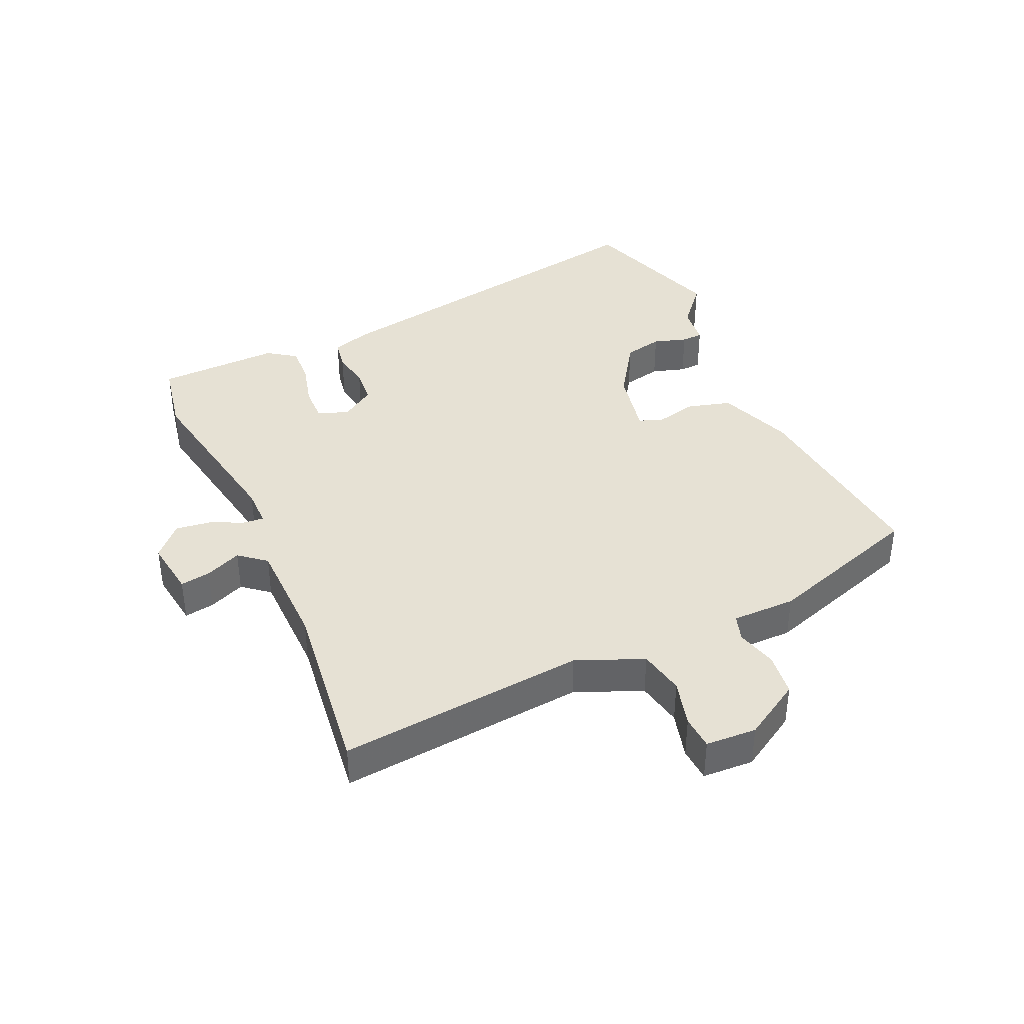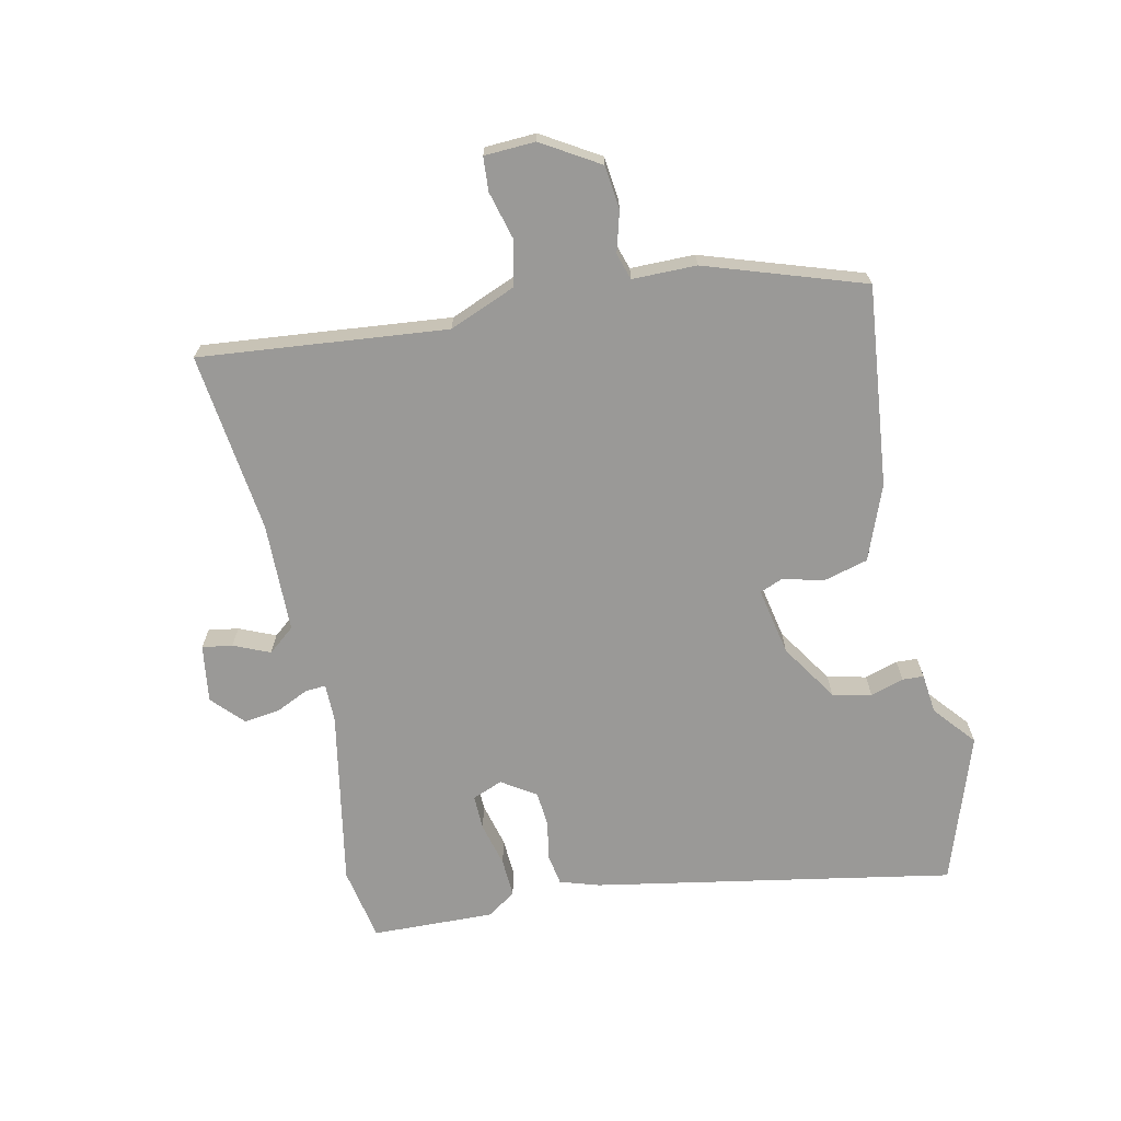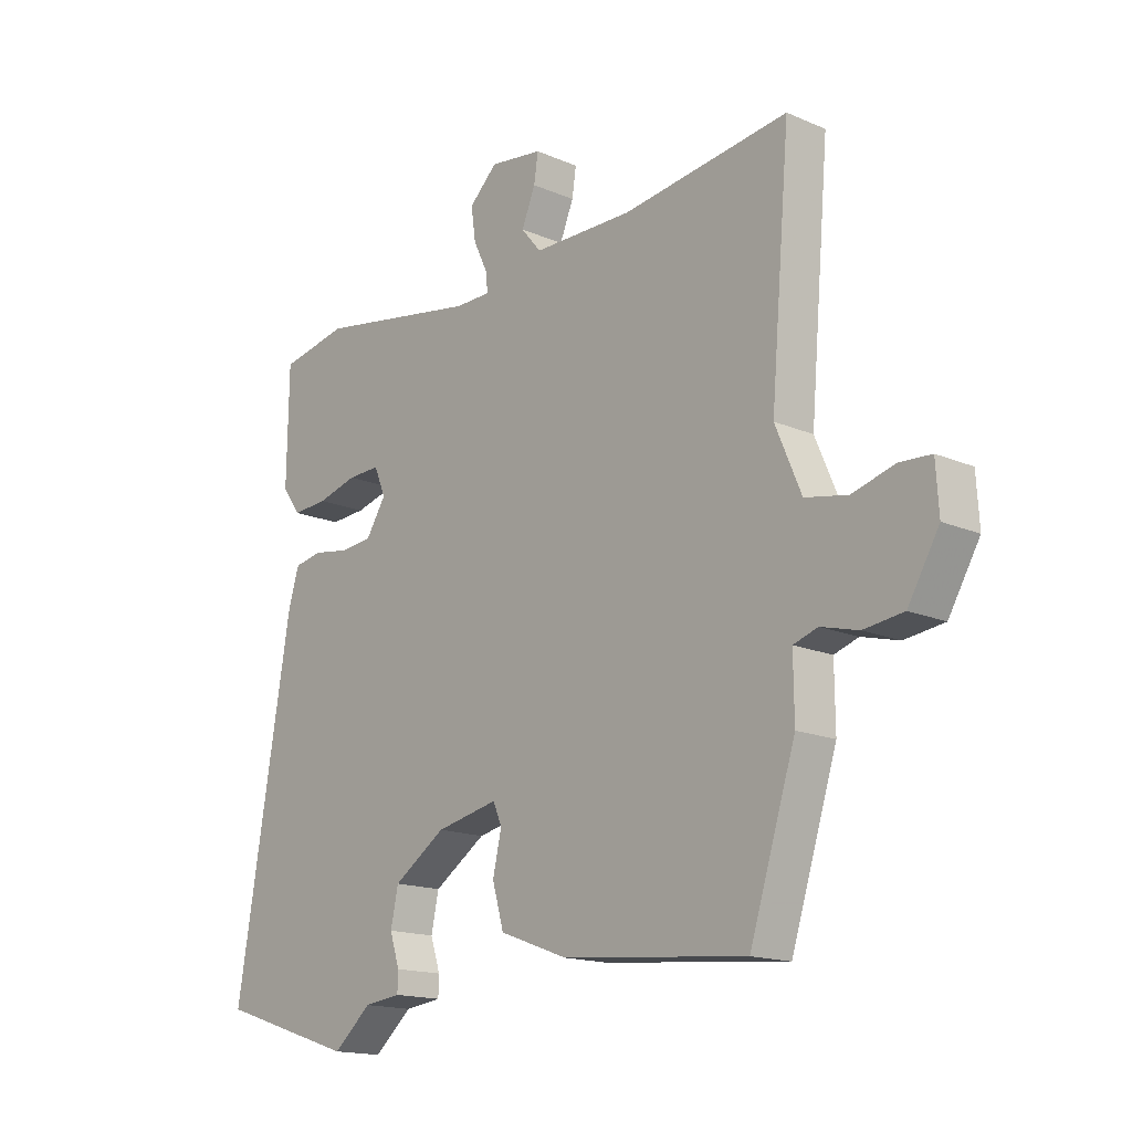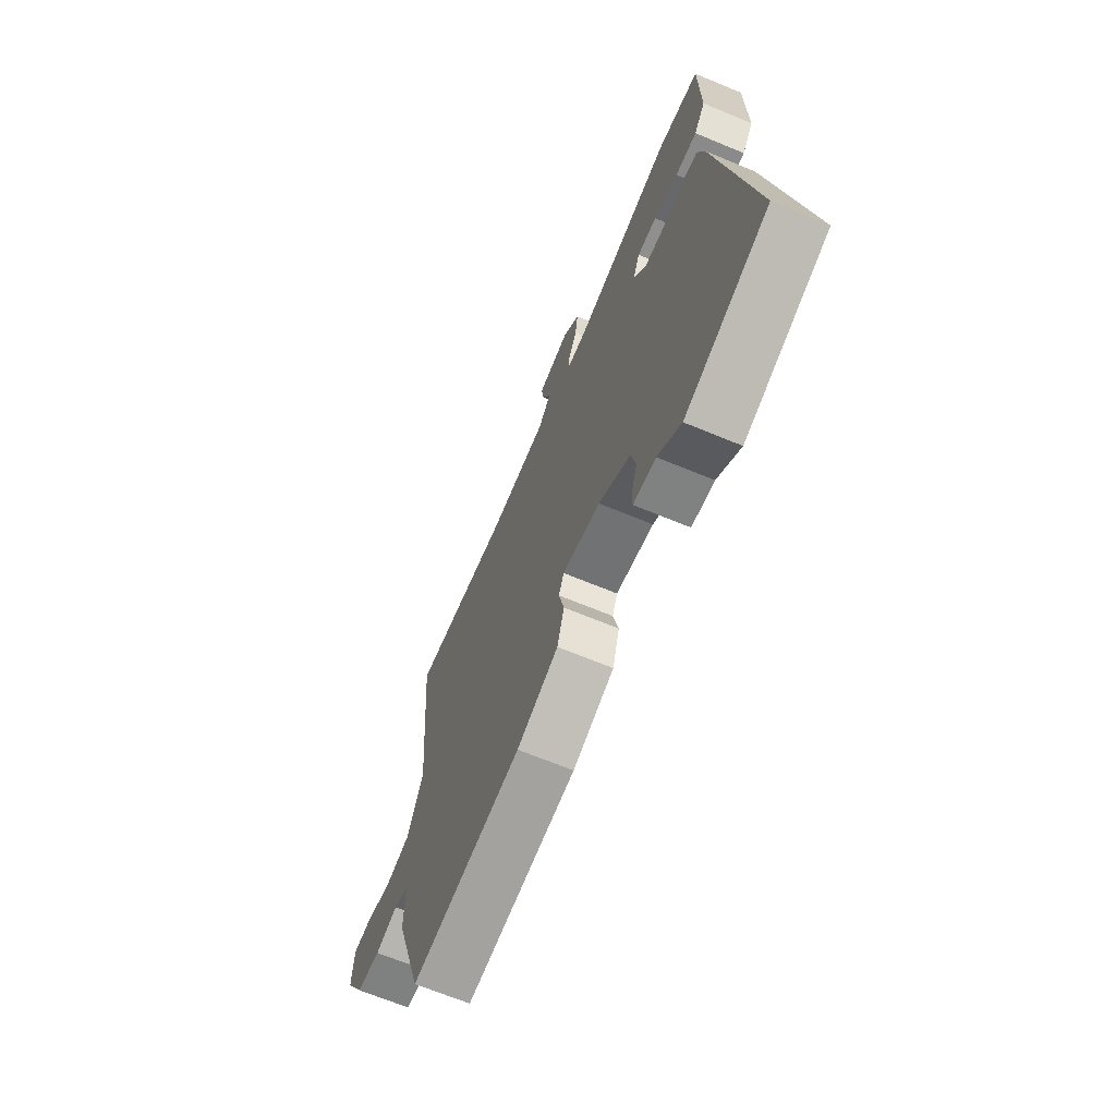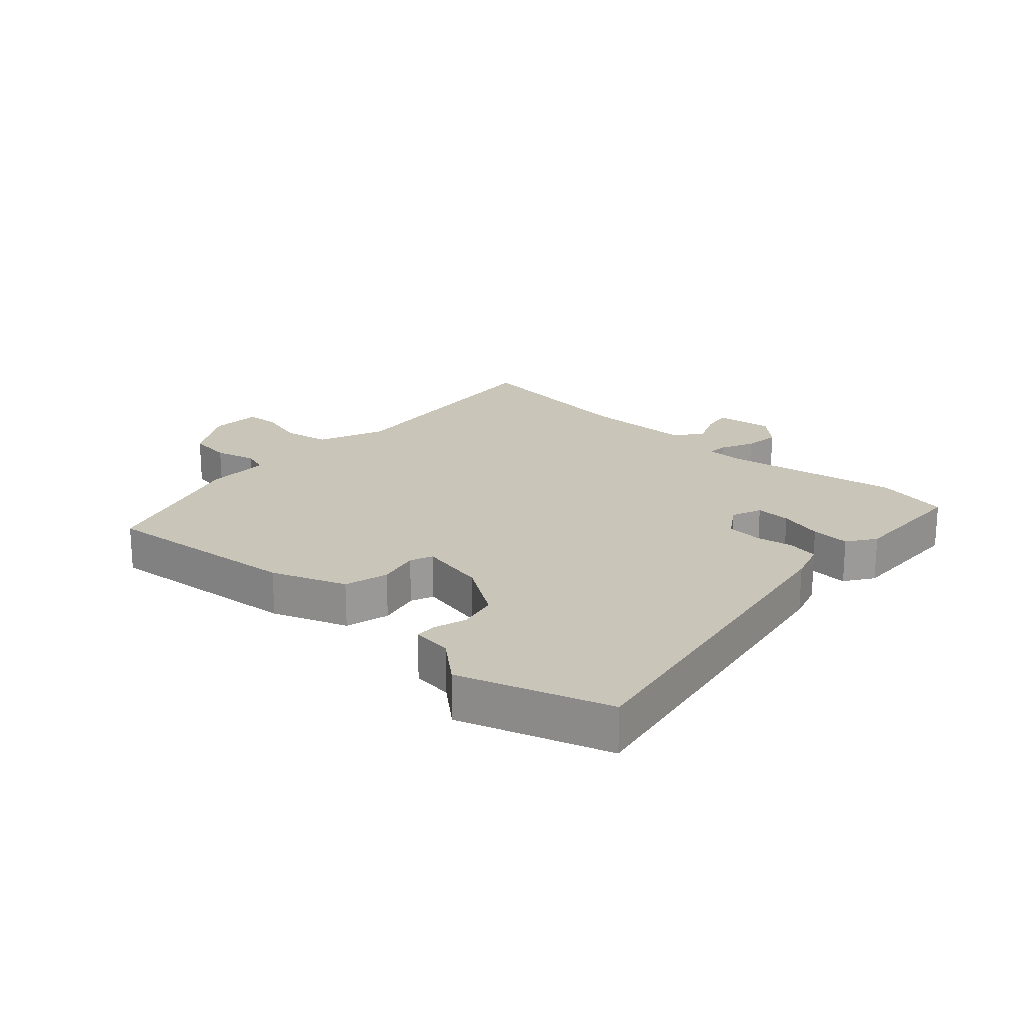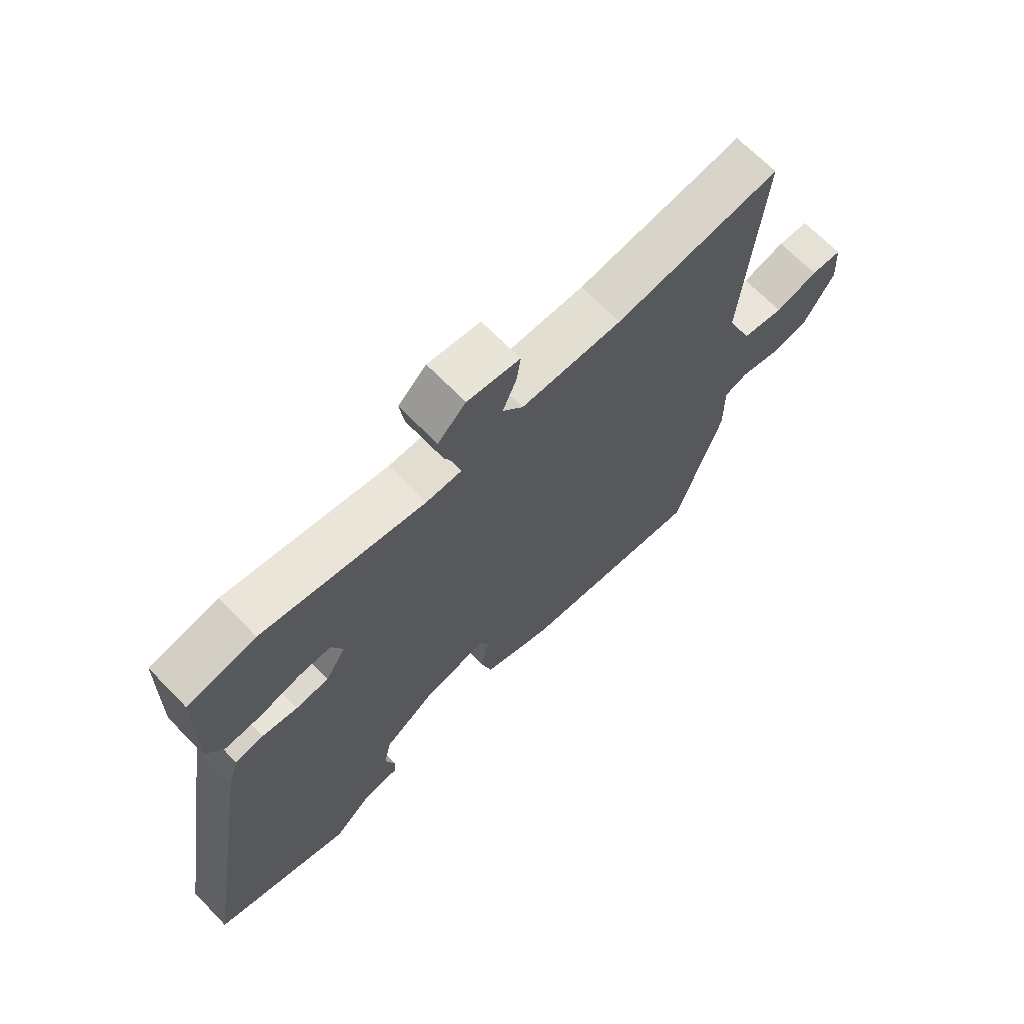
<metadata>
{"format":"obj","ext":"obj","renderer":"f3d","projection":"perspective","resolution":1024,"background":"white","views":[{"elev":39.3,"azim":65.2,"up":"+Y"},{"elev":-68.9,"azim":101.4,"up":"+Y"},{"elev":-16.0,"azim":48.3,"up":"+Z"},{"elev":-67.2,"azim":-112.6,"up":"+Z"},{"elev":20.7,"azim":-138.0,"up":"+Y"},{"elev":67.8,"azim":-44.2,"up":"+Z"}]}
</metadata>
<code>
v -0.529 0.07 0.494
v -0.411 0.07 0.518
v -0.128 0.07 0.47
v -0.067 0.07 0.471
v -0.07 0.07 0.504
v -0.095 0.07 0.556
v -0.103 0.07 0.613
v -0.054 0.07 0.66
v 0.038 0.07 0.648
v 0.031 0.07 0.6
v 0.007 0.07 0.542
v 0.042 0.07 0.5
v 0.217 0.07 0.499
v 0.505 0.07 0.538
v 0.471 0.07 0.144
v 0.516 0.07 0.038
v 0.589 0.07 0.024
v 0.664 0.07 0.045
v 0.718 0.07 0.042
v 0.723 0.07 -0.039
v 0.669 0.07 -0.131
v 0.6 0.07 -0.14
v 0.535 0.07 -0.123
v 0.493 0.07 -0.137
v 0.494 0.07 -0.239
v 0.414 0.07 -0.491
v 0.094 0.07 -0.461
v -0.025 0.07 -0.417
v -0.045 0.07 -0.347
v -0.03 0.07 -0.28
v -0.045 0.07 -0.244
v -0.153 0.07 -0.267
v -0.244 0.07 -0.328
v -0.257 0.07 -0.39
v -0.24 0.07 -0.443
v -0.241 0.07 -0.477
v -0.305 0.07 -0.485
v -0.371 0.07 -0.542
v -0.609 0.07 -0.465
v -0.513 0.07 0.108
v -0.494 0.07 0.171
v -0.445 0.07 0.18
v -0.384 0.07 0.17
v -0.327 0.07 0.175
v -0.292 0.07 0.23
v -0.312 0.07 0.278
v -0.368 0.07 0.276
v -0.438 0.07 0.257
v -0.5 0.07 0.253
v -0.532 0.07 0.298
v -0.529 0 0.494
v -0.411 0 0.518
v -0.128 0 0.47
v -0.067 0 0.471
v -0.07 0 0.504
v -0.095 0 0.556
v -0.103 0 0.613
v -0.054 0 0.66
v 0.038 0 0.648
v 0.031 0 0.6
v 0.007 0 0.542
v 0.042 0 0.5
v 0.217 0 0.499
v 0.505 0 0.538
v 0.471 0 0.144
v 0.516 0 0.038
v 0.589 0 0.024
v 0.664 0 0.045
v 0.718 0 0.042
v 0.723 0 -0.039
v 0.669 0 -0.131
v 0.6 0 -0.14
v 0.535 0 -0.123
v 0.493 0 -0.137
v 0.494 0 -0.239
v 0.414 0 -0.491
v 0.094 0 -0.461
v -0.025 0 -0.417
v -0.045 0 -0.347
v -0.03 0 -0.28
v -0.045 0 -0.244
v -0.153 0 -0.267
v -0.244 0 -0.328
v -0.257 0 -0.39
v -0.24 0 -0.443
v -0.241 0 -0.477
v -0.305 0 -0.485
v -0.371 0 -0.542
v -0.609 0 -0.465
v -0.513 0 0.108
v -0.494 0 0.171
v -0.445 0 0.18
v -0.384 0 0.17
v -0.327 0 0.175
v -0.292 0 0.23
v -0.312 0 0.278
v -0.368 0 0.276
v -0.438 0 0.257
v -0.5 0 0.253
v -0.532 0 0.298
f 1 2 3
f 50 1 3
f 49 50 3
f 48 49 3
f 47 48 3
f 46 47 3 4
f 45 46 4
f 44 45 4
f 41 42 43
f 40 41 43
f 39 40 43
f 38 39 43
f 37 38 43
f 37 43 44
f 34 35 36 37
f 33 34 37 44
f 32 33 44 4
f 28 29 30
f 27 28 30
f 26 27 30
f 25 26 30
f 24 25 30
f 23 24 30 31
f 21 22 23
f 20 21 23
f 19 20 23
f 18 19 23
f 17 18 23
f 16 17 23 31
f 31 32 4
f 16 31 4
f 15 16 4
f 9 10 11
f 8 9 11
f 7 8 11
f 6 7 11
f 5 6 11
f 5 11 12
f 4 5 12
f 15 4 12 13
f 13 14 15
f 53 52 51
f 53 51 100
f 53 100 99
f 53 99 98
f 53 98 97
f 54 53 97 96
f 54 96 95
f 54 95 94
f 93 92 91
f 93 91 90
f 93 90 89
f 93 89 88
f 93 88 87
f 94 93 87
f 87 86 85 84
f 94 87 84 83
f 54 94 83 82
f 80 79 78
f 80 78 77
f 80 77 76
f 80 76 75
f 80 75 74
f 81 80 74 73
f 73 72 71
f 73 71 70
f 73 70 69
f 73 69 68
f 73 68 67
f 81 73 67 66
f 54 82 81
f 54 81 66
f 54 66 65
f 61 60 59
f 61 59 58
f 61 58 57
f 61 57 56
f 61 56 55
f 62 61 55
f 62 55 54
f 63 62 54 65
f 65 64 63
f 1 51 52 2
f 2 52 53 3
f 3 53 54 4
f 4 54 55 5
f 5 55 56 6
f 6 56 57 7
f 7 57 58 8
f 8 58 59 9
f 9 59 60 10
f 10 60 61 11
f 11 61 62 12
f 12 62 63 13
f 13 63 64 14
f 14 64 65 15
f 15 65 66 16
f 16 66 67 17
f 17 67 68 18
f 18 68 69 19
f 19 69 70 20
f 20 70 71 21
f 21 71 72 22
f 22 72 73 23
f 23 73 74 24
f 24 74 75 25
f 25 75 76 26
f 26 76 77 27
f 27 77 78 28
f 28 78 79 29
f 29 79 80 30
f 30 80 81 31
f 31 81 82 32
f 32 82 83 33
f 33 83 84 34
f 34 84 85 35
f 35 85 86 36
f 36 86 87 37
f 37 87 88 38
f 38 88 89 39
f 39 89 90 40
f 40 90 91 41
f 41 91 92 42
f 42 92 93 43
f 43 93 94 44
f 44 94 95 45
f 45 95 96 46
f 46 96 97 47
f 47 97 98 48
f 48 98 99 49
f 49 99 100 50
f 50 100 51 1

</code>
